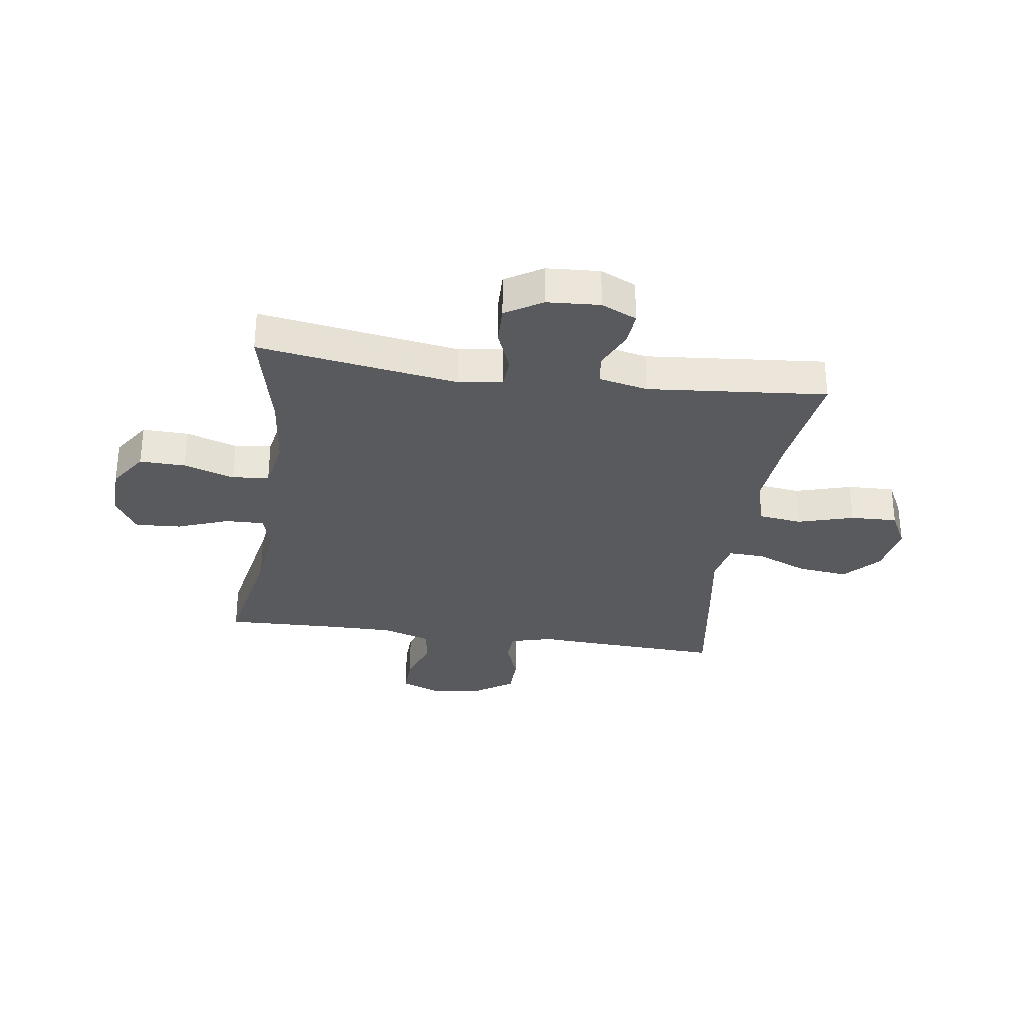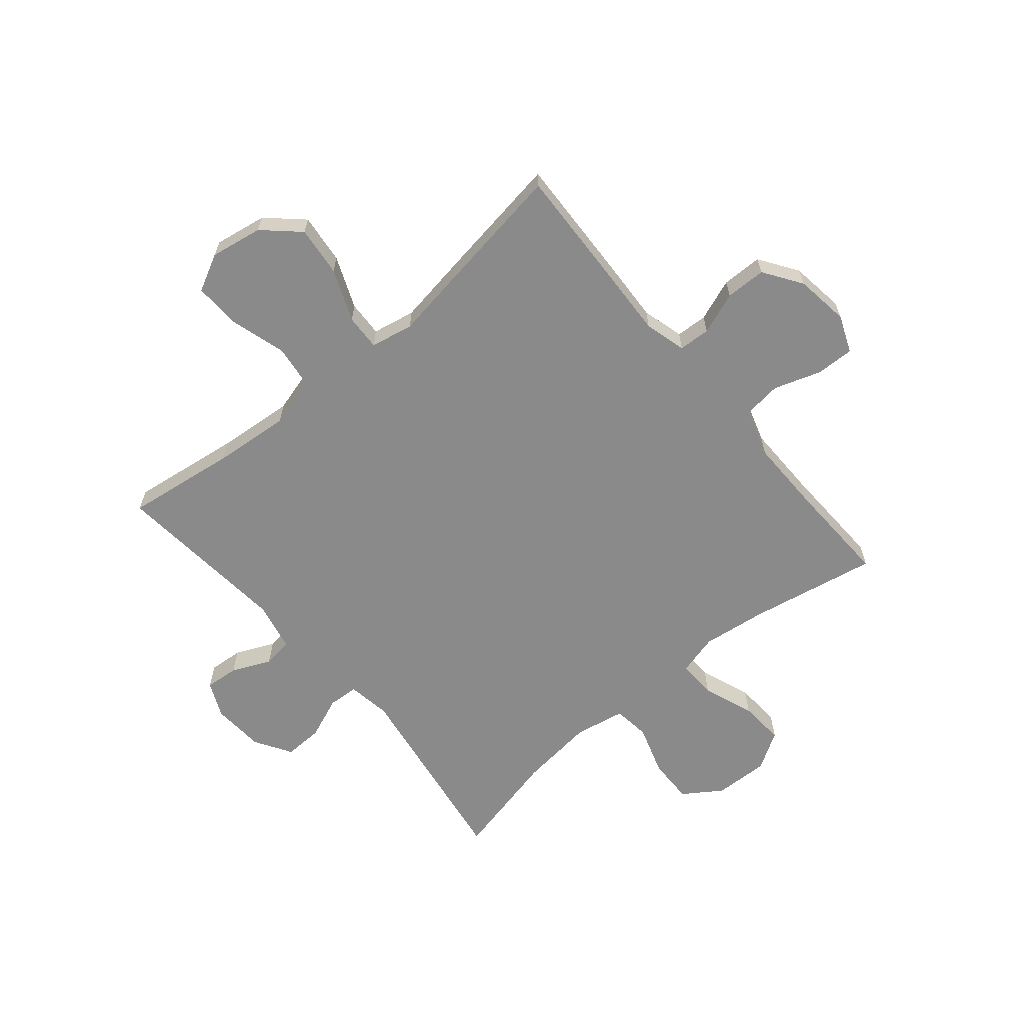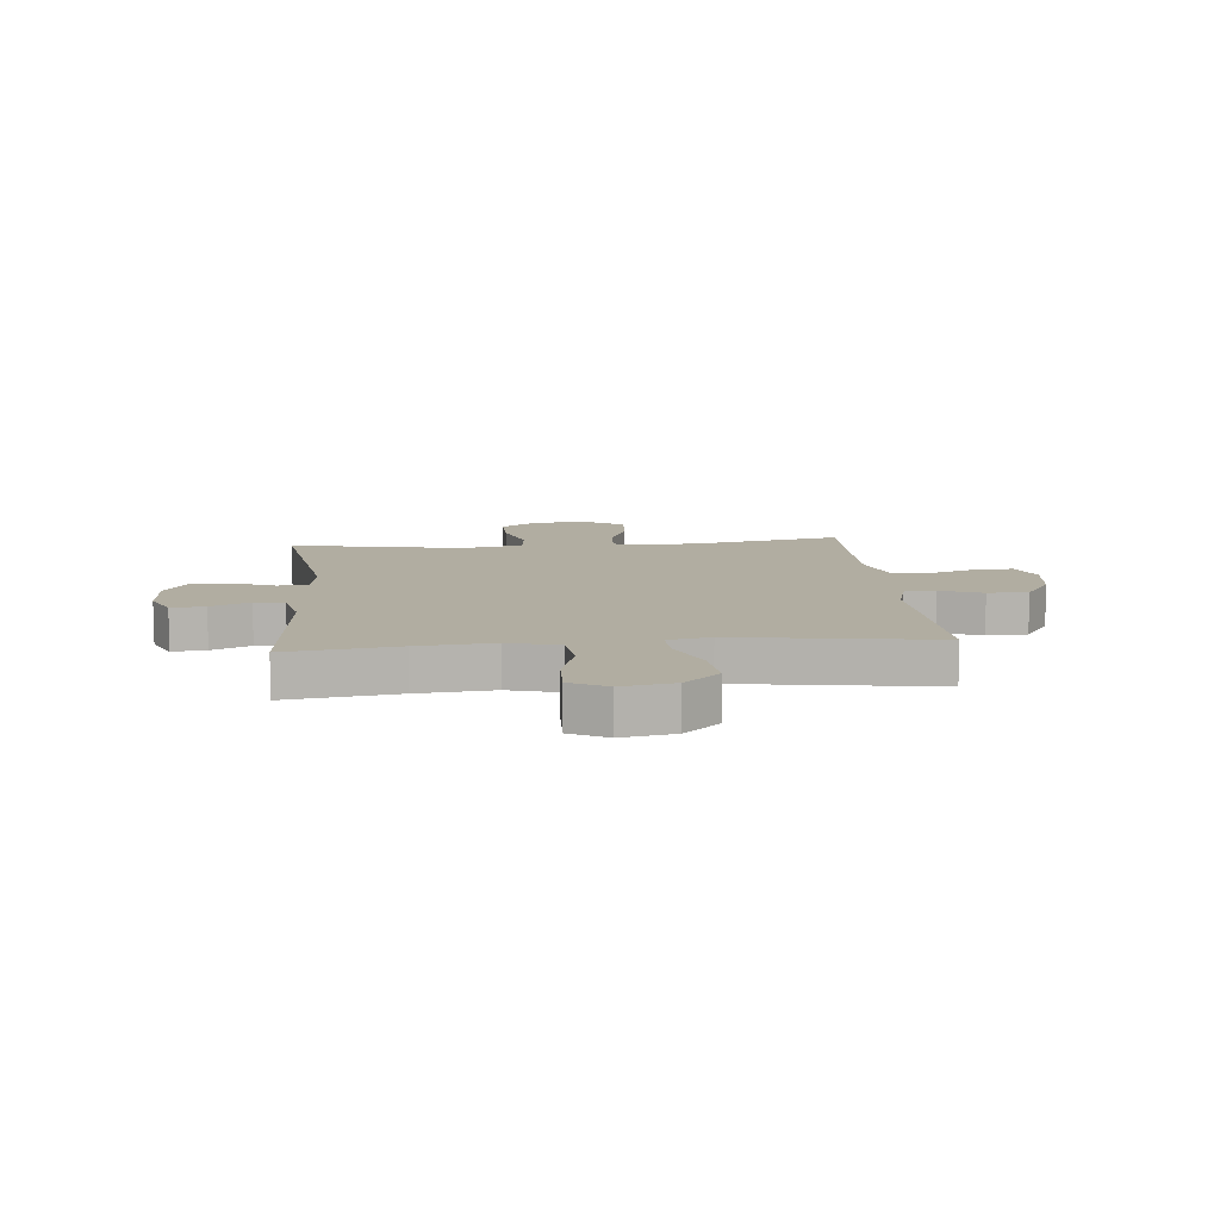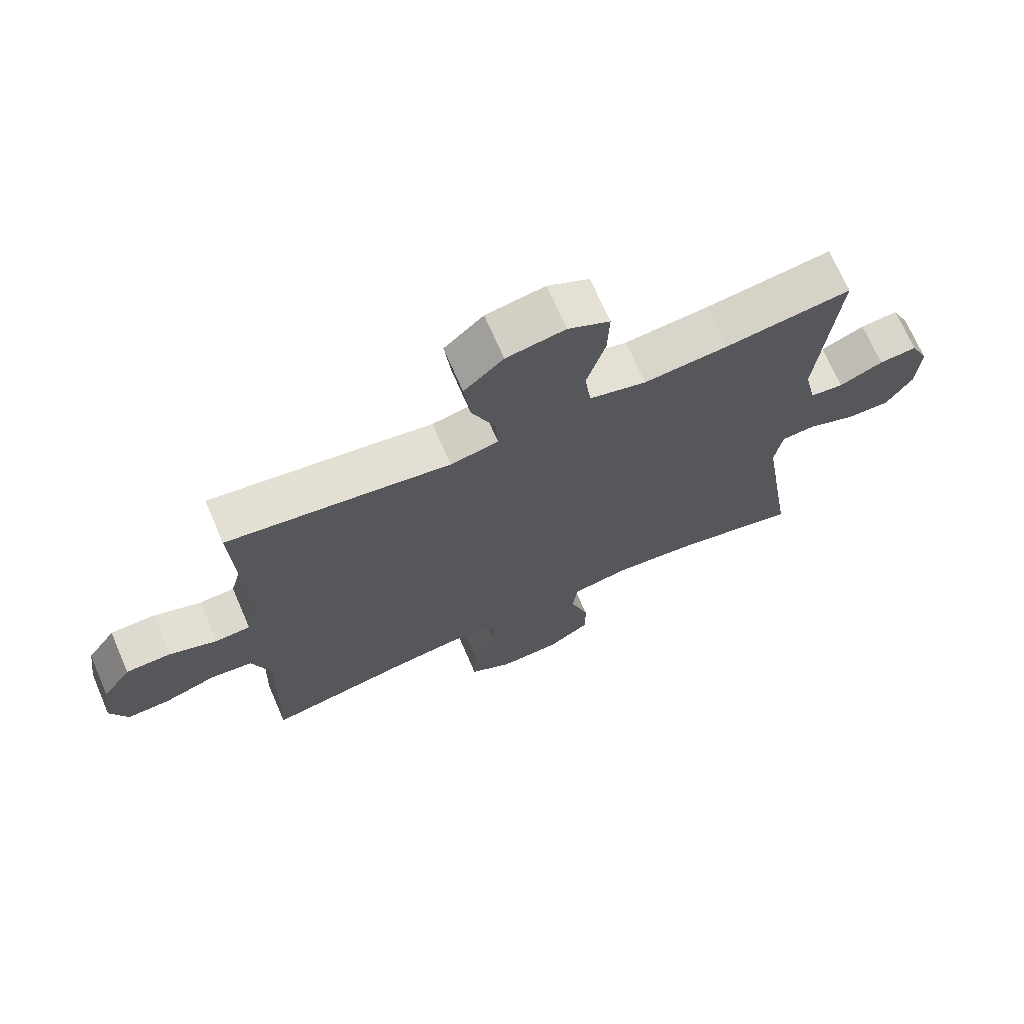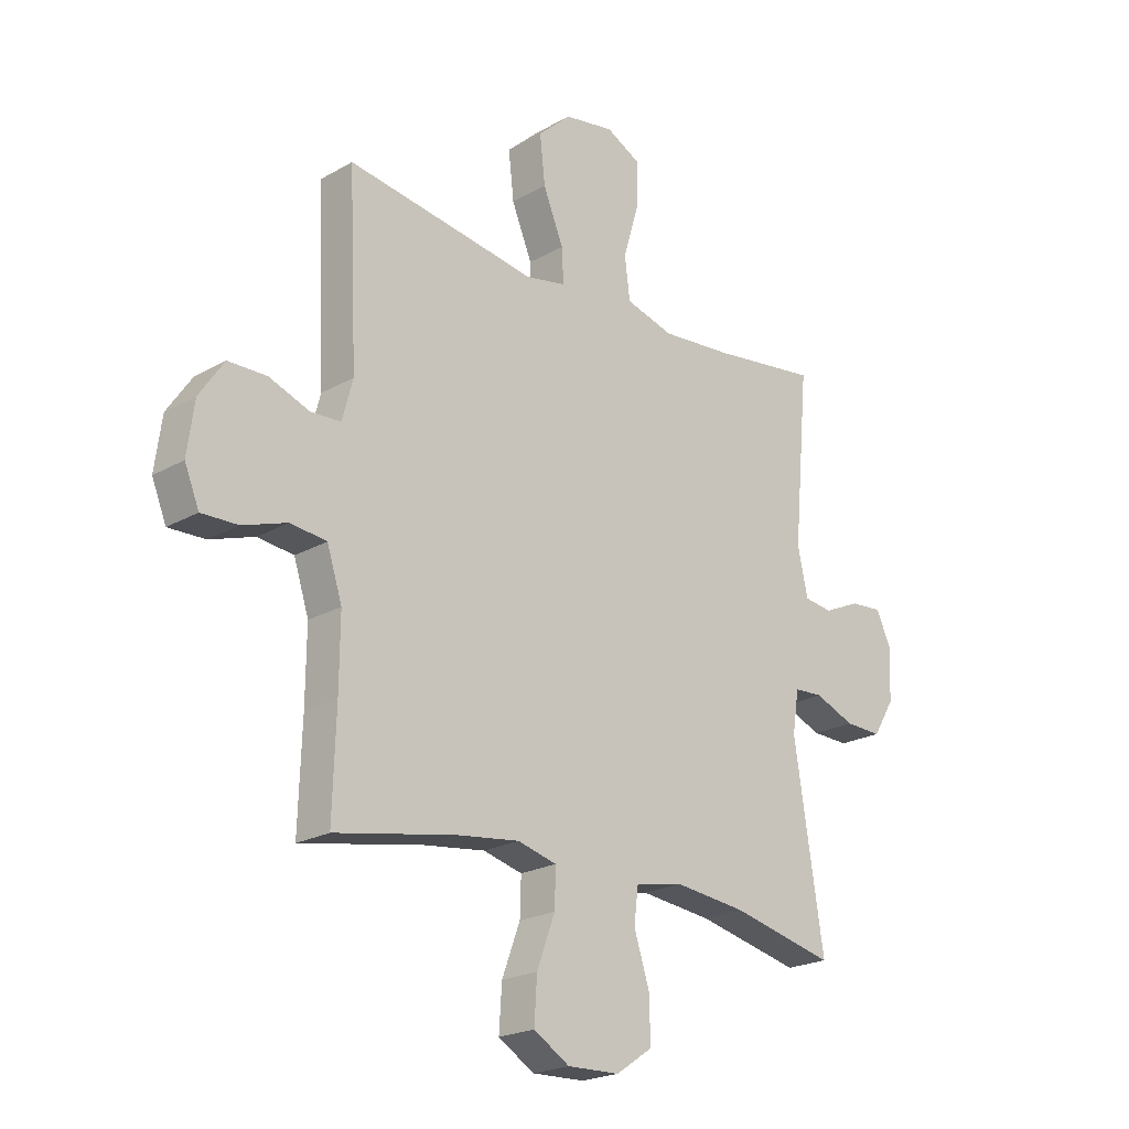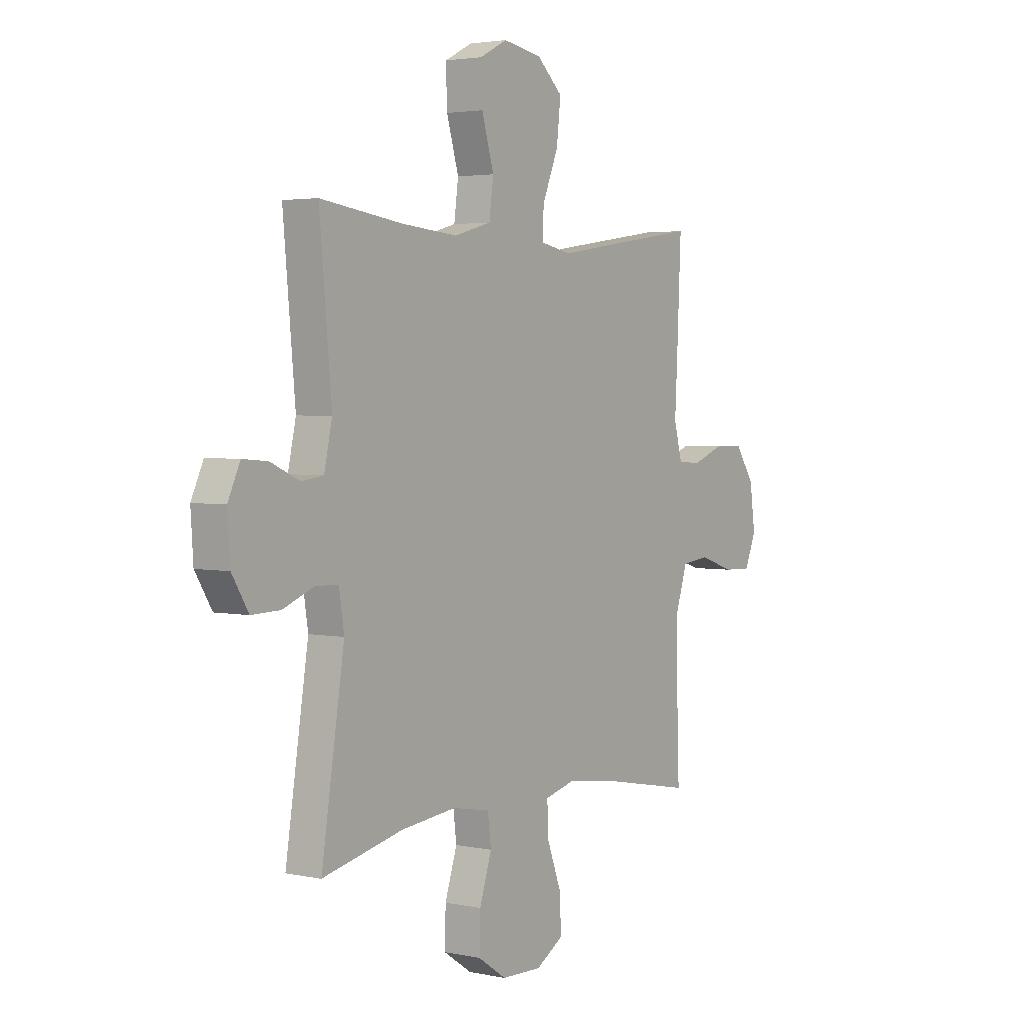
<metadata>
{"format":"obj","ext":"obj","renderer":"f3d","projection":"perspective","resolution":1024,"background":"white","views":[{"elev":-31.0,"azim":-98.2,"up":"+Y"},{"elev":-63.6,"azim":40.1,"up":"+Y"},{"elev":10.3,"azim":-5.4,"up":"+Y"},{"elev":70.5,"azim":156.6,"up":"+Z"},{"elev":-21.7,"azim":135.0,"up":"+Z"},{"elev":3.1,"azim":-54.4,"up":"+Z"}]}
</metadata>
<code>
v 0.5 0.07 0.5
v 0.49 0.07 0.277
v 0.484 0.07 0.162
v 0.504 0.07 0.088
v 0.56 0.07 0.085
v 0.635 0.07 0.113
v 0.707 0.07 0.112
v 0.753 0.07 0.044
v 0.766 0.07 -0.052
v 0.739 0.07 -0.118
v 0.671 0.07 -0.116
v 0.588 0.07 -0.088
v 0.521 0.07 -0.096
v 0.493 0.07 -0.183
v 0.494 0.07 -0.314
v 0.5 0.07 -0.5
v 0.274 0.07 -0.457
v 0.158 0.07 -0.442
v 0.085 0.07 -0.461
v 0.087 0.07 -0.53
v 0.121 0.07 -0.621
v 0.126 0.07 -0.702
v 0.059 0.07 -0.743
v -0.038 0.07 -0.74
v -0.106 0.07 -0.694
v -0.104 0.07 -0.613
v -0.075 0.07 -0.523
v -0.083 0.07 -0.458
v -0.173 0.07 -0.441
v -0.307 0.07 -0.456
v -0.5 0.07 -0.5
v -0.445 0.07 -0.146
v -0.457 0.07 -0.068
v -0.511 0.07 -0.065
v -0.586 0.07 -0.095
v -0.655 0.07 -0.097
v -0.695 0.07 -0.032
v -0.701 0.07 0.062
v -0.672 0.07 0.125
v -0.612 0.07 0.12
v -0.543 0.07 0.089
v -0.49 0.07 0.096
v -0.471 0.07 0.183
v -0.5 0.07 0.5
v -0.303 0.07 0.473
v -0.168 0.07 0.461
v -0.078 0.07 0.486
v -0.068 0.07 0.563
v -0.097 0.07 0.662
v -0.1 0.07 0.745
v -0.034 0.07 0.779
v 0.059 0.07 0.763
v 0.121 0.07 0.706
v 0.111 0.07 0.617
v 0.073 0.07 0.525
v 0.07 0.07 0.461
v 0.146 0.07 0.446
v 0.267 0.07 0.465
v 0.5 0 0.5
v 0.49 0 0.277
v 0.484 0 0.162
v 0.504 0 0.088
v 0.56 0 0.085
v 0.635 0 0.113
v 0.707 0 0.112
v 0.753 0 0.044
v 0.766 0 -0.052
v 0.739 0 -0.118
v 0.671 0 -0.116
v 0.588 0 -0.088
v 0.521 0 -0.096
v 0.493 0 -0.183
v 0.494 0 -0.314
v 0.5 0 -0.5
v 0.274 0 -0.457
v 0.158 0 -0.442
v 0.085 0 -0.461
v 0.087 0 -0.53
v 0.121 0 -0.621
v 0.126 0 -0.702
v 0.059 0 -0.743
v -0.038 0 -0.74
v -0.106 0 -0.694
v -0.104 0 -0.613
v -0.075 0 -0.523
v -0.083 0 -0.458
v -0.173 0 -0.441
v -0.307 0 -0.456
v -0.5 0 -0.5
v -0.445 0 -0.146
v -0.457 0 -0.068
v -0.511 0 -0.065
v -0.586 0 -0.095
v -0.655 0 -0.097
v -0.695 0 -0.032
v -0.701 0 0.062
v -0.672 0 0.125
v -0.612 0 0.12
v -0.543 0 0.089
v -0.49 0 0.096
v -0.471 0 0.183
v -0.5 0 0.5
v -0.303 0 0.473
v -0.168 0 0.461
v -0.078 0 0.486
v -0.068 0 0.563
v -0.097 0 0.662
v -0.1 0 0.745
v -0.034 0 0.779
v 0.059 0 0.763
v 0.121 0 0.706
v 0.111 0 0.617
v 0.073 0 0.525
v 0.07 0 0.461
v 0.146 0 0.446
v 0.267 0 0.465
f 1 2 3
f 58 1 3
f 57 58 3
f 56 57 3 4
f 53 54 55
f 52 53 55
f 51 52 55
f 50 51 55
f 49 50 55
f 48 49 55
f 47 48 55 56
f 46 47 56 4
f 43 44 45
f 45 46 4
f 43 45 4
f 42 43 4
f 39 40 41
f 38 39 41
f 37 38 41
f 36 37 41
f 35 36 41
f 34 35 41
f 42 4 5
f 41 42 5
f 34 41 5
f 33 34 5
f 30 31 32
f 32 33 5
f 30 32 5
f 29 30 5
f 25 26 27
f 24 25 27
f 23 24 27
f 22 23 27
f 21 22 27
f 20 21 27
f 19 20 27 28
f 5 6 7
f 29 5 7
f 28 29 7
f 19 28 7
f 18 19 7
f 15 16 17
f 14 15 17 18
f 10 11 12
f 9 10 12
f 8 9 12
f 7 8 12
f 7 12 13
f 18 7 13
f 13 14 18
f 61 60 59
f 61 59 116
f 61 116 115
f 62 61 115 114
f 113 112 111
f 113 111 110
f 113 110 109
f 113 109 108
f 113 108 107
f 113 107 106
f 114 113 106 105
f 62 114 105 104
f 103 102 101
f 62 104 103
f 62 103 101
f 62 101 100
f 99 98 97
f 99 97 96
f 99 96 95
f 99 95 94
f 99 94 93
f 99 93 92
f 63 62 100
f 63 100 99
f 63 99 92
f 63 92 91
f 90 89 88
f 63 91 90
f 63 90 88
f 63 88 87
f 85 84 83
f 85 83 82
f 85 82 81
f 85 81 80
f 85 80 79
f 85 79 78
f 86 85 78 77
f 65 64 63
f 65 63 87
f 65 87 86
f 65 86 77
f 65 77 76
f 75 74 73
f 76 75 73 72
f 70 69 68
f 70 68 67
f 70 67 66
f 70 66 65
f 71 70 65
f 71 65 76
f 76 72 71
f 1 59 60 2
f 2 60 61 3
f 3 61 62 4
f 4 62 63 5
f 5 63 64 6
f 6 64 65 7
f 7 65 66 8
f 8 66 67 9
f 9 67 68 10
f 10 68 69 11
f 11 69 70 12
f 12 70 71 13
f 13 71 72 14
f 14 72 73 15
f 15 73 74 16
f 16 74 75 17
f 17 75 76 18
f 18 76 77 19
f 19 77 78 20
f 20 78 79 21
f 21 79 80 22
f 22 80 81 23
f 23 81 82 24
f 24 82 83 25
f 25 83 84 26
f 26 84 85 27
f 27 85 86 28
f 28 86 87 29
f 29 87 88 30
f 30 88 89 31
f 31 89 90 32
f 32 90 91 33
f 33 91 92 34
f 34 92 93 35
f 35 93 94 36
f 36 94 95 37
f 37 95 96 38
f 38 96 97 39
f 39 97 98 40
f 40 98 99 41
f 41 99 100 42
f 42 100 101 43
f 43 101 102 44
f 44 102 103 45
f 45 103 104 46
f 46 104 105 47
f 47 105 106 48
f 48 106 107 49
f 49 107 108 50
f 50 108 109 51
f 51 109 110 52
f 52 110 111 53
f 53 111 112 54
f 54 112 113 55
f 55 113 114 56
f 56 114 115 57
f 57 115 116 58
f 58 116 59 1

</code>
